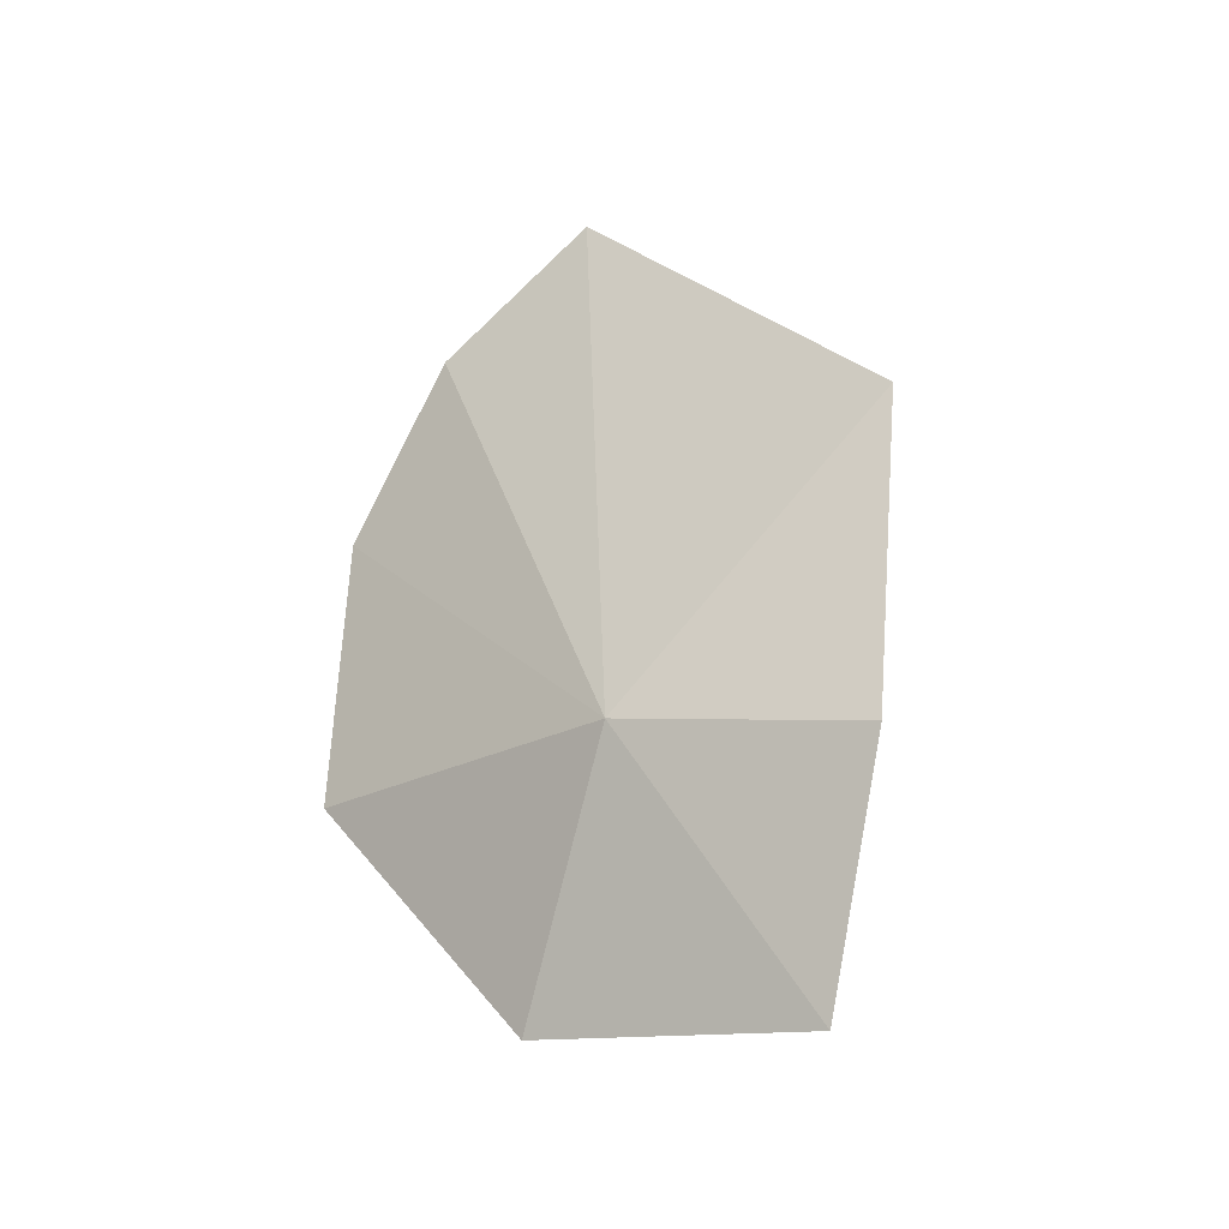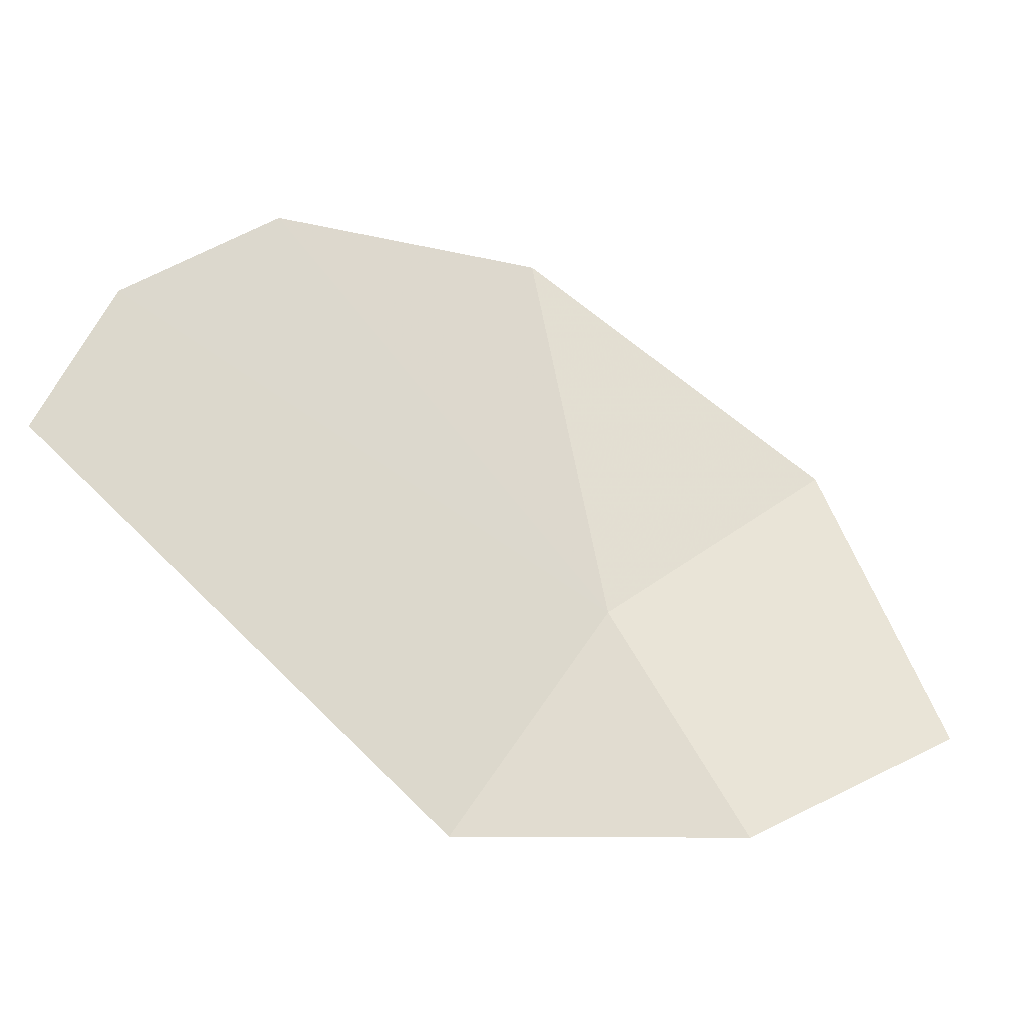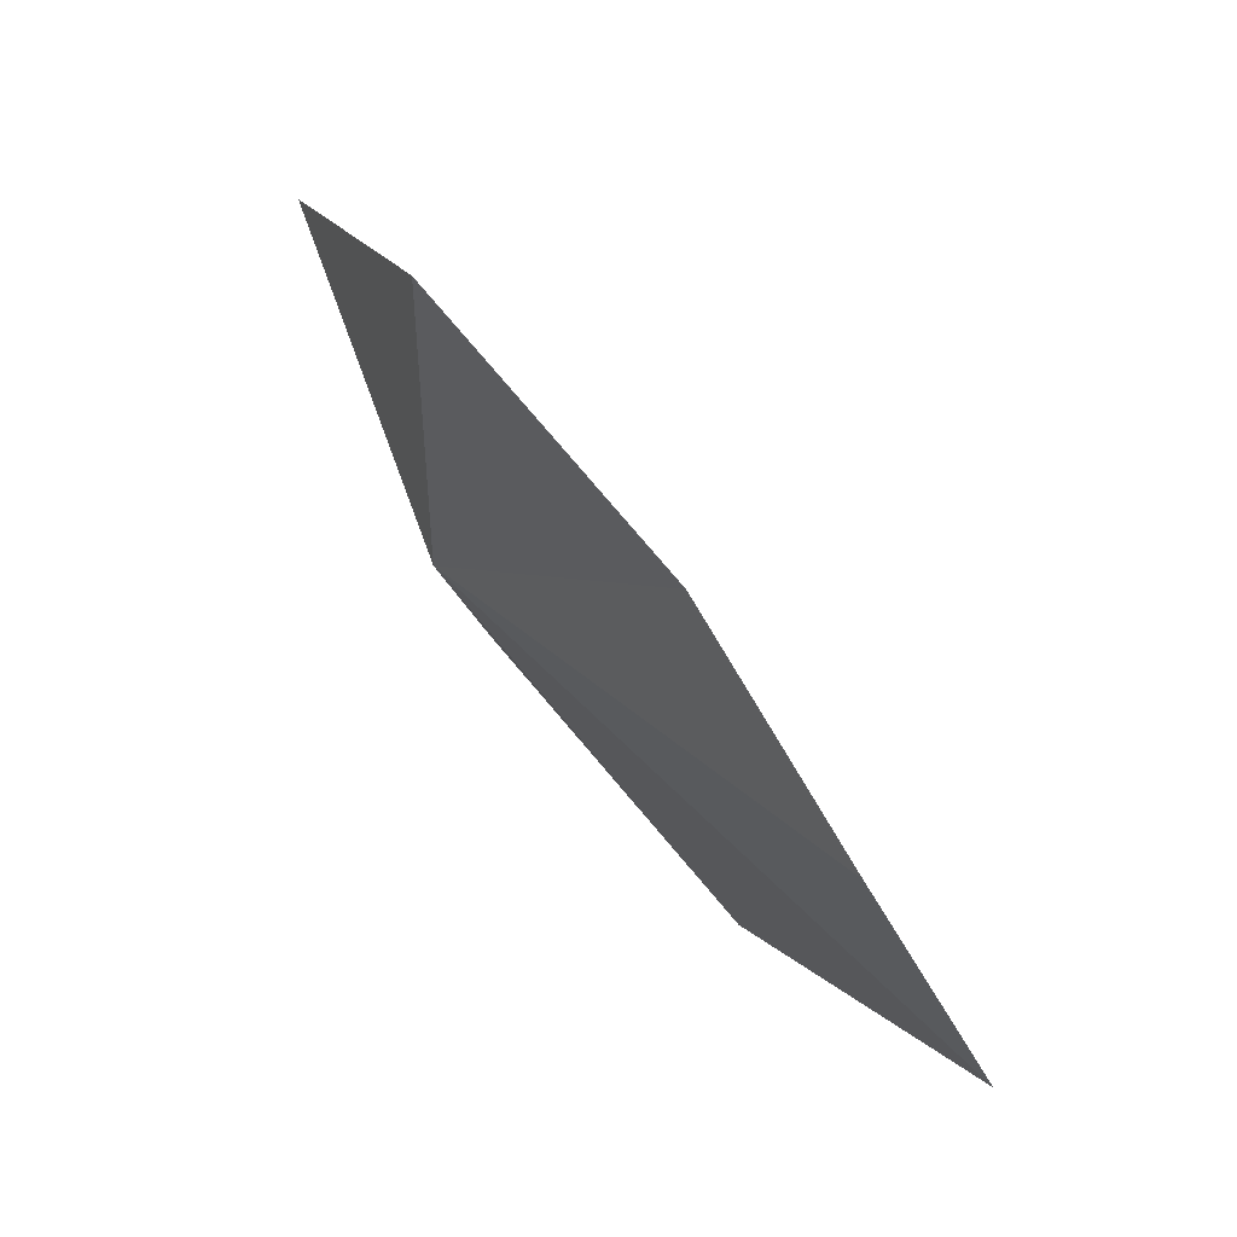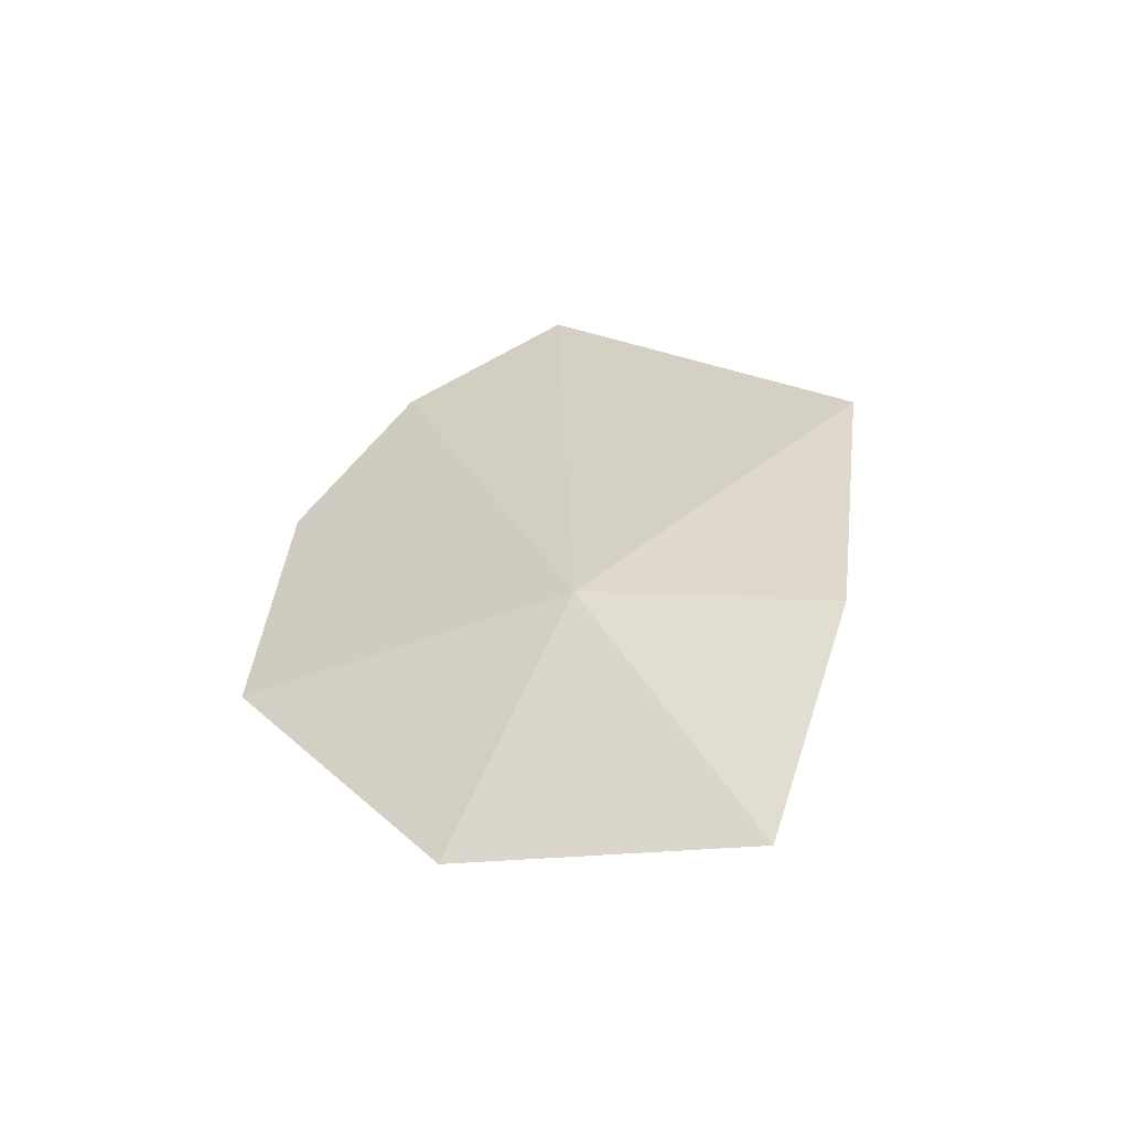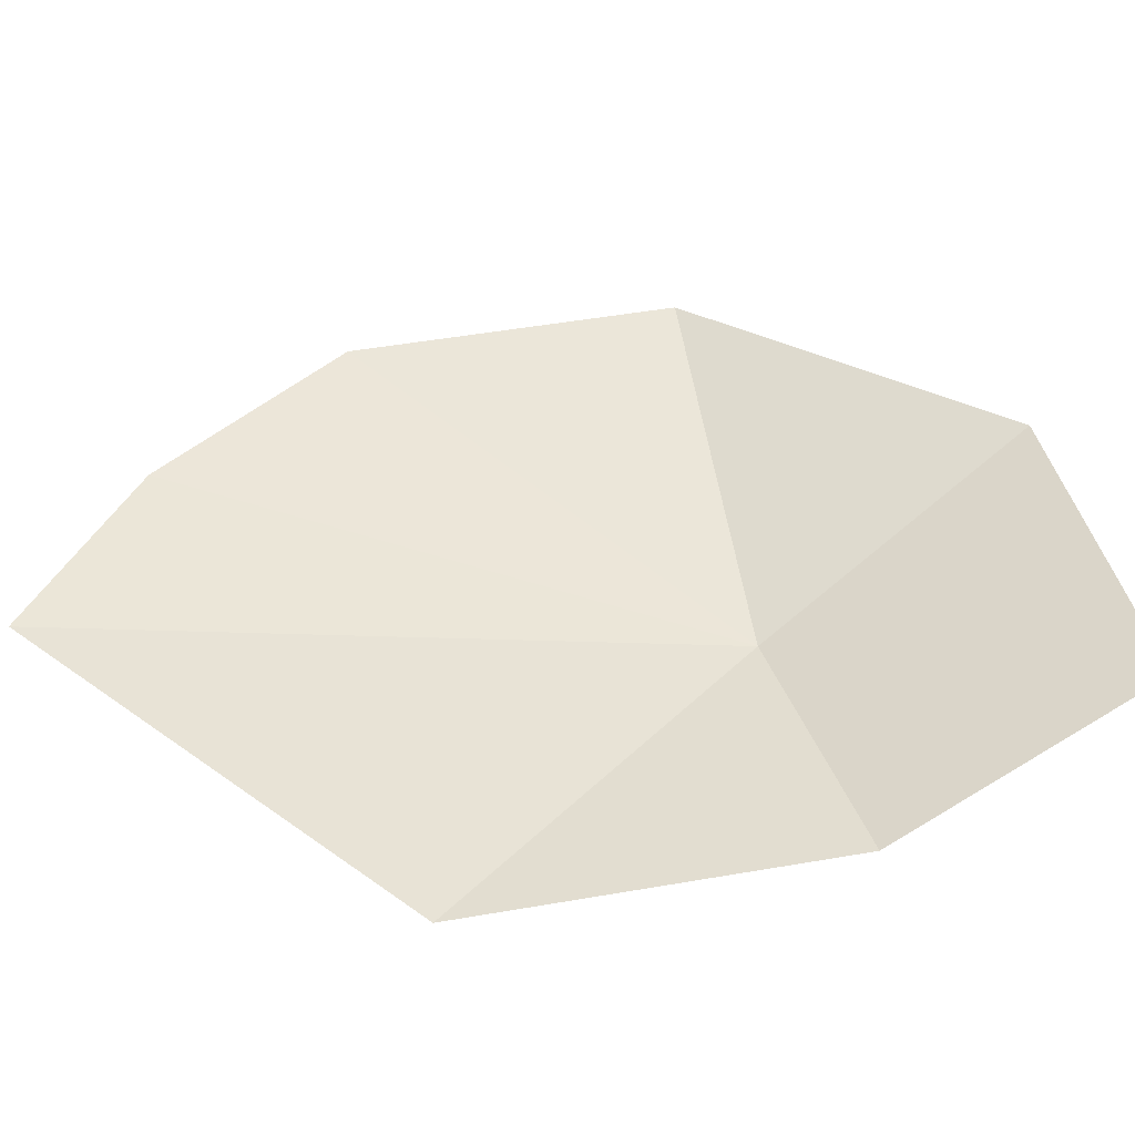
<metadata>
{"format":"obj","ext":"obj","renderer":"f3d","projection":"perspective","resolution":1024,"background":"white","views":[{"elev":-36.2,"azim":-42.2,"up":"+Z"},{"elev":-24.6,"azim":49.3,"up":"+Y"},{"elev":49.9,"azim":-42.2,"up":"+Y"},{"elev":-60.4,"azim":-58.5,"up":"+Z"},{"elev":-30.9,"azim":85.7,"up":"+Y"}]}
</metadata>
<code>
v -0.02797 -0.05956 -0.02706
v -0.02941 -0.05548 -0.01563
v -0.02945 -0.05235 -0.01931
v -0.02848 -0.05944 -0.01348
v -0.0265 -0.05545 -0.03212
v -0.02439 -0.06184 -0.03352
v -0.02892 -0.0513 -0.02581
v -0.02601 -0.06606 -0.02124
v -0.02561 -0.0647 -0.02859
f 1 2 3
f 1 4 2
f 1 5 6
f 1 3 7
f 1 8 4
f 1 9 8
f 1 6 9
f 1 7 5

</code>
